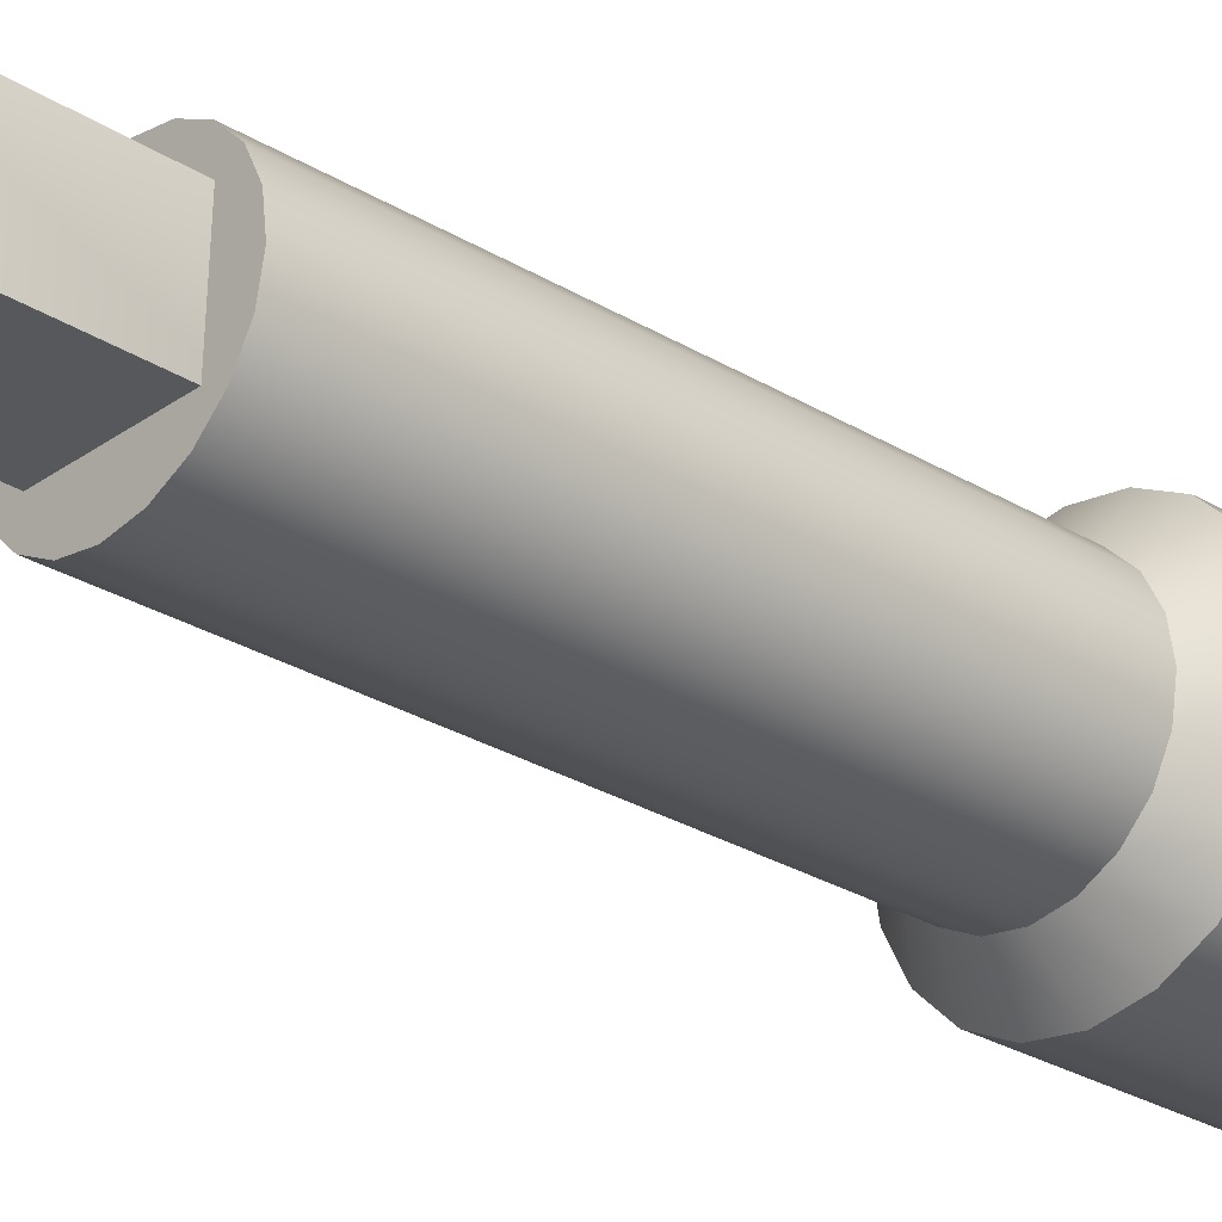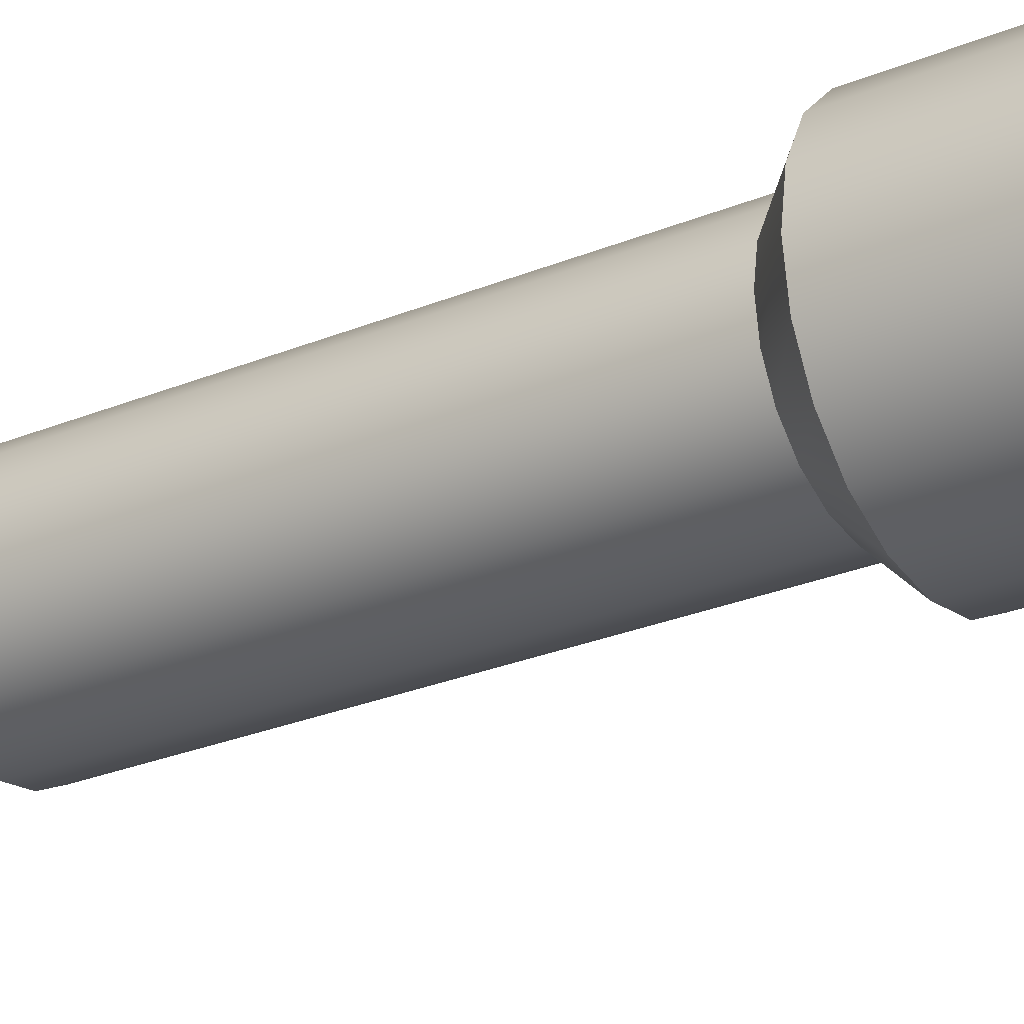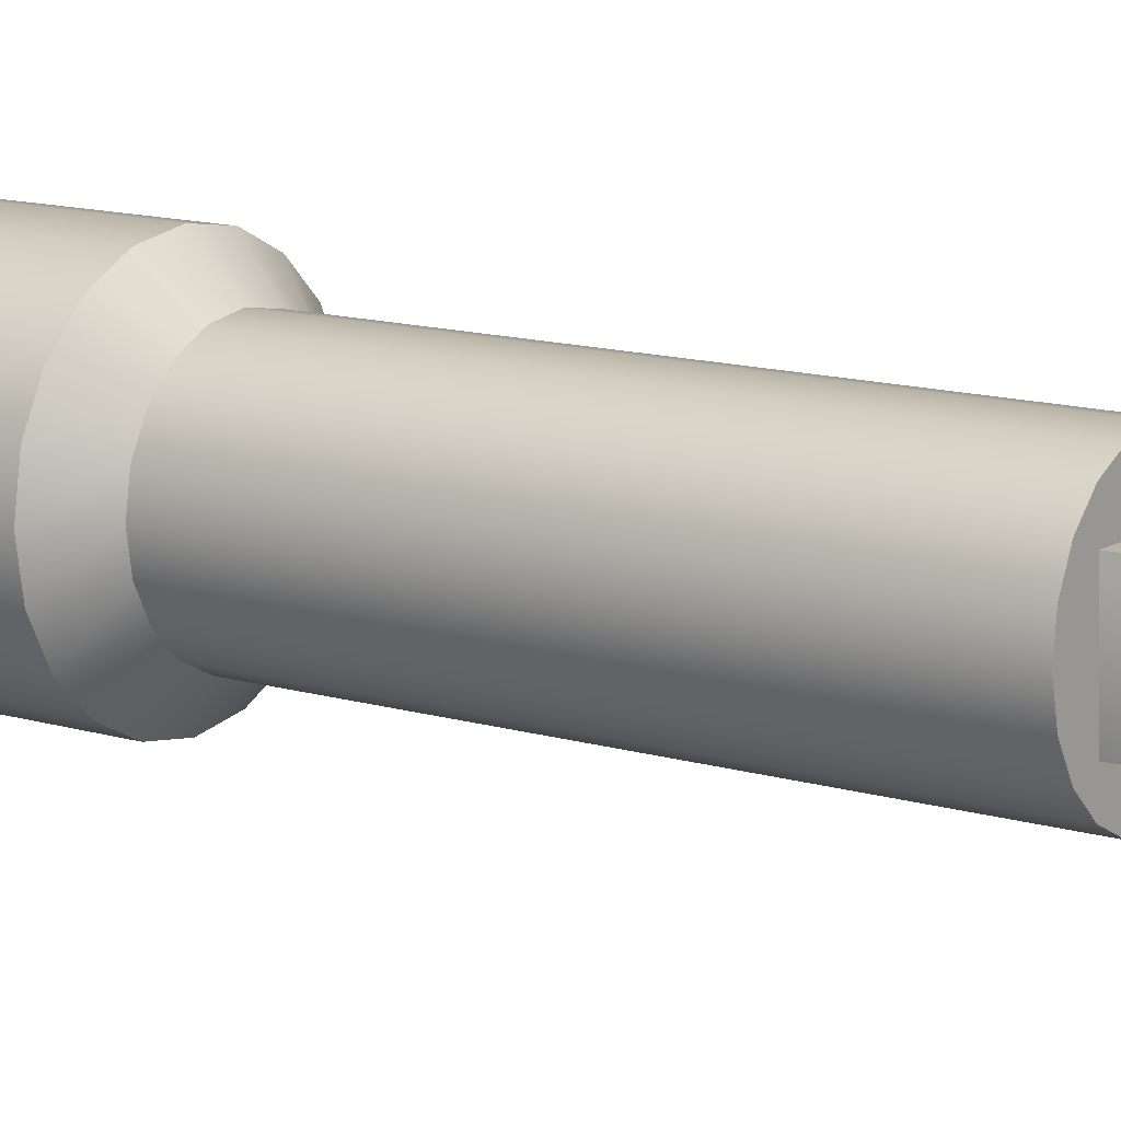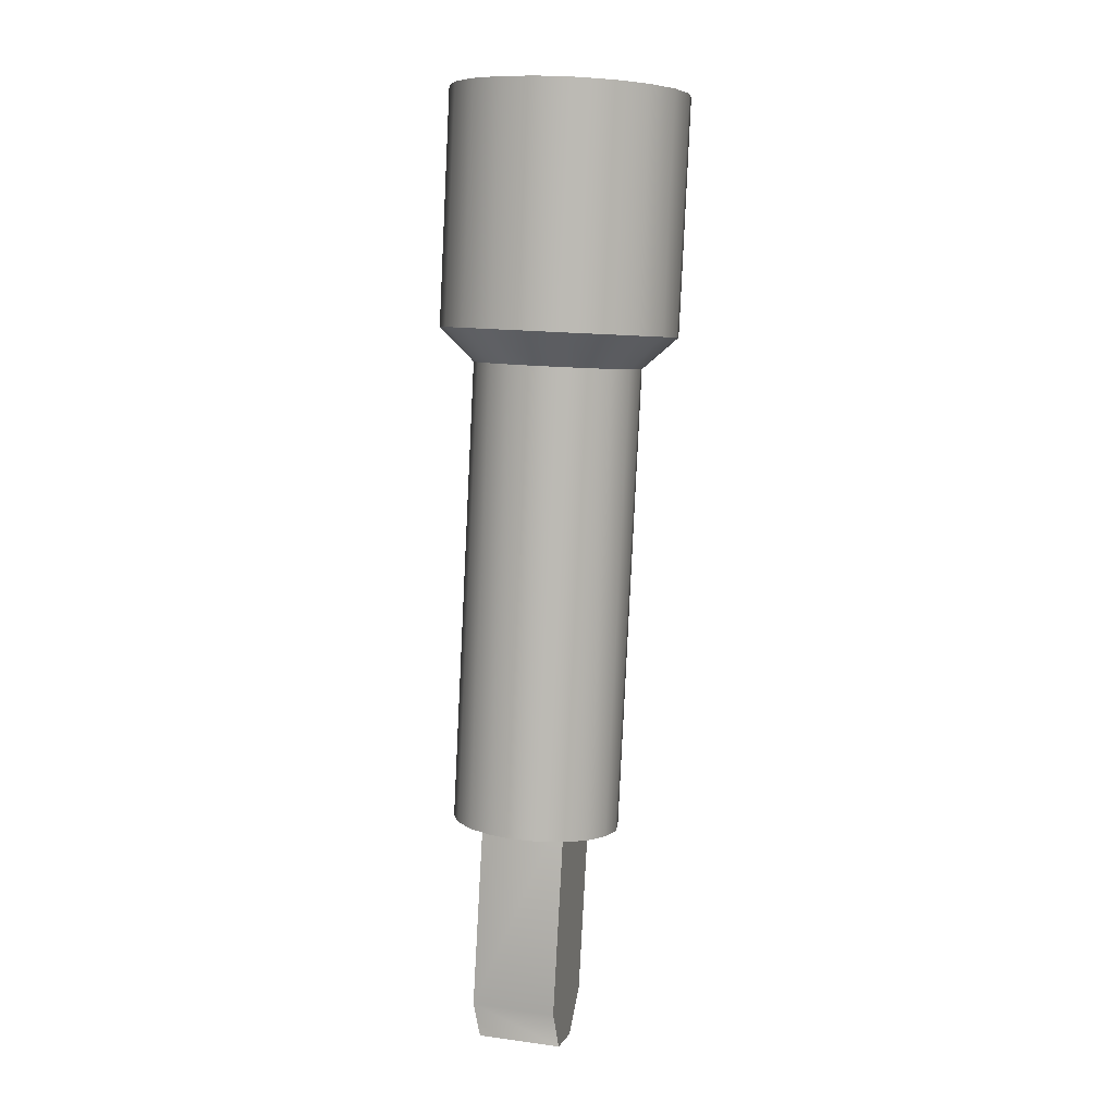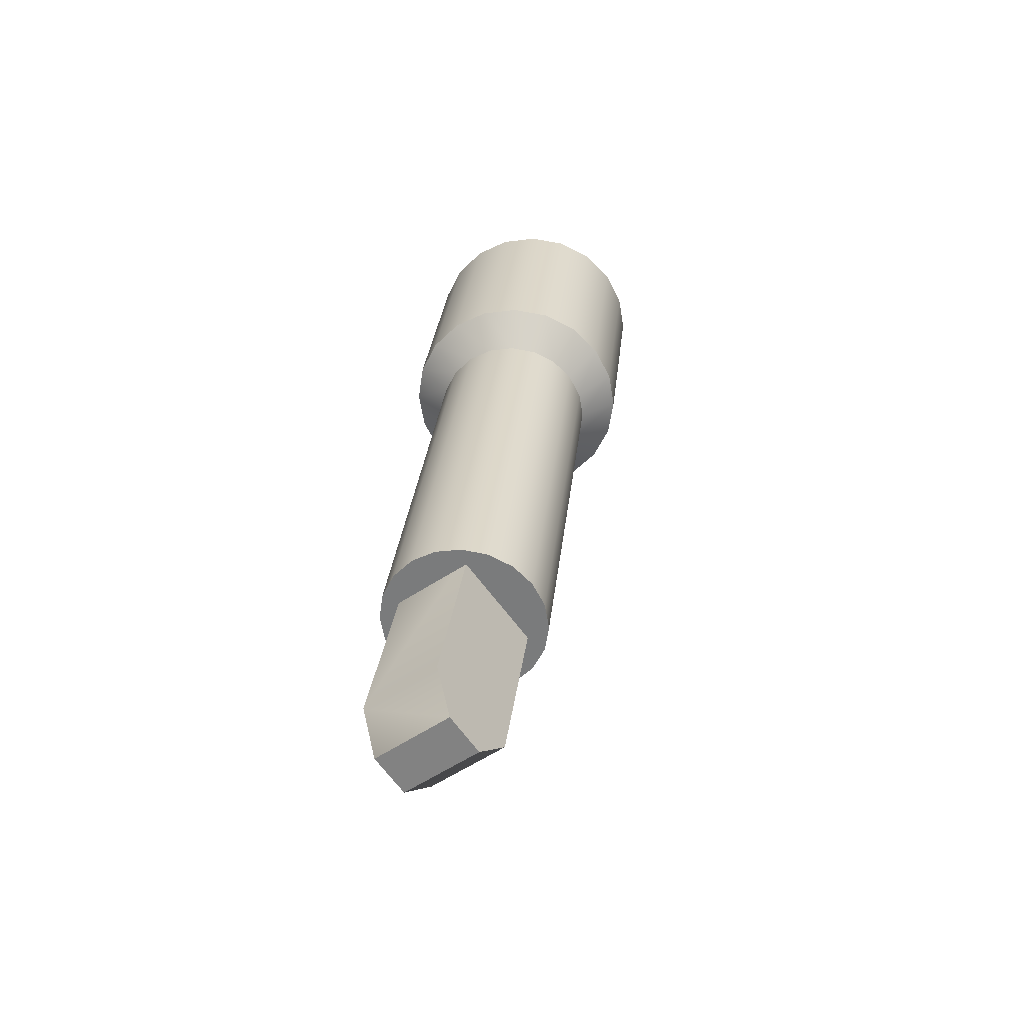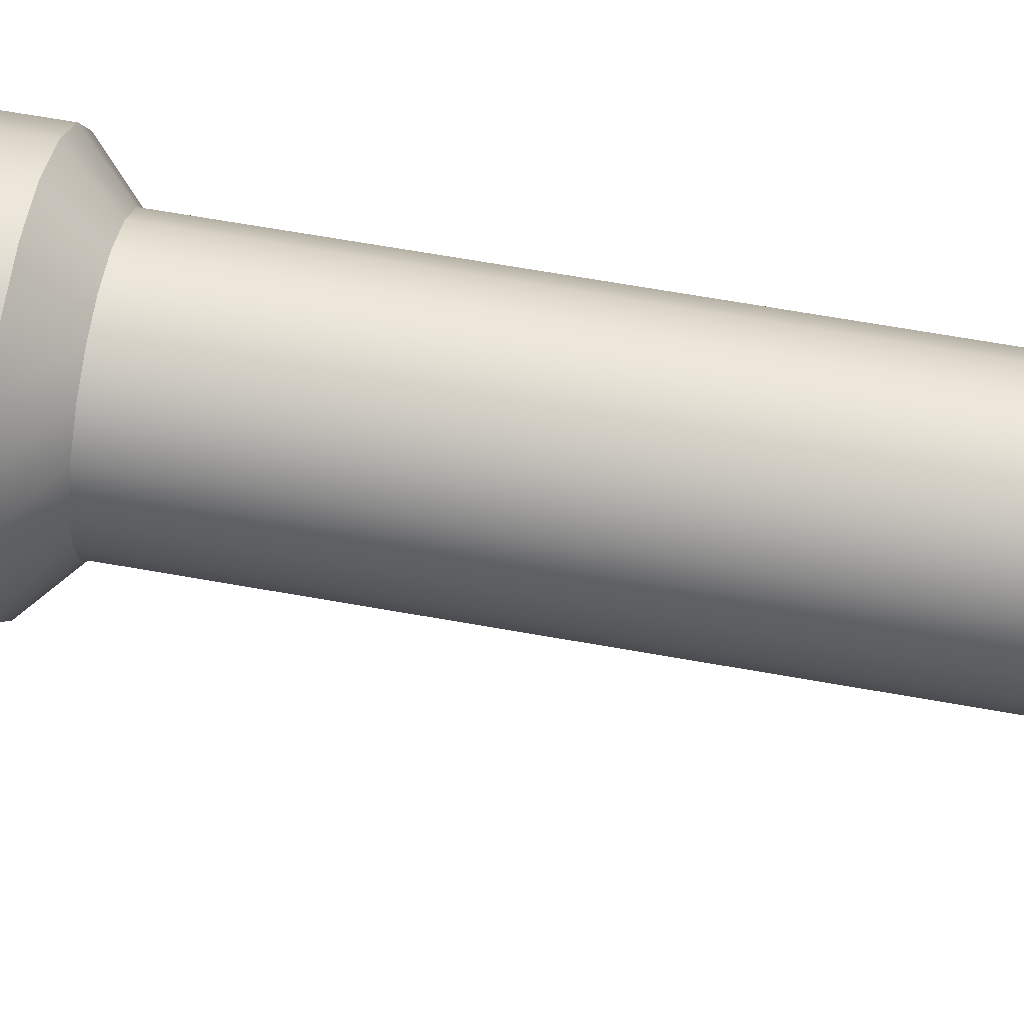
<metadata>
{"format":"obj","ext":"obj","renderer":"f3d","projection":"perspective","resolution":1024,"background":"white","views":[{"elev":-27.8,"azim":57.1,"up":"+Z"},{"elev":-27.1,"azim":132.7,"up":"+Z"},{"elev":12.7,"azim":-44.7,"up":"+Z"},{"elev":16.0,"azim":105.7,"up":"+Y"},{"elev":-52.5,"azim":126.9,"up":"+Y"},{"elev":62.3,"azim":-69.7,"up":"+Z"}]}
</metadata>
<code>
v 0.01588 -0.3076 -0.01113
v -0.02062 -0.09615 -0.01157
v -0.01518 -0.0952 -0.02241
v 0.02138 -0.3069 -0.02196
v -0.006711 -0.09373 -0.03101
v 0.02989 -0.3057 -0.03055
v 0.01396 -0.3076 0.0008717
v -0.0225 -0.09648 0.0004388
v 0.01578 -0.3069 0.01287
v -0.02062 -0.09615 0.01245
v 0.02117 -0.3057 0.02371
v -0.01518 -0.0952 0.02329
v 0.02961 -0.3041 0.0323
v -0.006711 -0.09373 0.03188
v 0.04027 -0.3021 0.03782
v 0.003965 -0.09187 0.03741
v 0.0521 -0.3 0.03972
v 0.0158 -0.08981 0.03931
v 0.06395 -0.2981 0.03782
v 0.02763 -0.08775 0.03741
v 0.07466 -0.2964 0.0323
v 0.0383 -0.08589 0.03188
v 0.02961 -0.3041 0.0323
v 0.02989 -0.3057 -0.03055
v -0.006711 -0.09373 -0.03101
v 0.003965 -0.09187 -0.03653
v 0.0406 -0.3041 -0.03607
v 0.0158 -0.08981 -0.03843
v 0.05245 -0.3021 -0.03797
v 0.02763 -0.08775 -0.03653
v 0.06428 -0.3 -0.03606
v 0.0383 -0.08589 -0.03101
v 0.07495 -0.2981 -0.03054
v 0.04678 -0.08442 -0.02241
v 0.08339 -0.2964 -0.02195
v 0.08339 -0.2964 -0.02195
v 0.04678 -0.08442 -0.02241
v 0.05222 -0.08347 -0.01157
v 0.08878 -0.2952 -0.01112
v 0.05409 -0.08315 0.0004388
v 0.0906 -0.2946 0.0008806
v 0.05222 -0.08347 0.01245
v 0.08867 -0.2946 0.01288
v 0.04678 -0.08442 0.02329
v 0.08318 -0.2952 0.02371
v 0.0383 -0.08589 0.03188
v 0.07466 -0.2964 0.0323
v 0.02138 -0.3069 -0.02196
v 0.05109 -0.3013 0.000719
v 0.01588 -0.3076 -0.01113
v 0.02989 -0.3057 -0.03055
v 0.0406 -0.3041 -0.03607
v 0.05245 -0.3021 -0.03797
v 0.06428 -0.3 -0.03606
v 0.07495 -0.2981 -0.03054
v 0.08339 -0.2964 -0.02195
v 0.08878 -0.2952 -0.01112
v 0.0906 -0.2946 0.0008806
v 0.08867 -0.2946 0.01288
v 0.08318 -0.2952 0.02371
v 0.07466 -0.2964 0.0323
v 0.06395 -0.2981 0.03782
v 0.0521 -0.3 0.03972
v 0.04027 -0.3021 0.03782
v 0.02961 -0.3041 0.0323
v 0.02117 -0.3057 0.02371
v 0.01578 -0.3069 0.01287
v 0.01396 -0.3076 0.0008717
v 0.04391 0.007606 -0.03194
v 0.03836 0.03962 -0.03193
v 0.04607 0.04096 -0.01658
v 0.05162 0.008941 -0.01658
v 0.0319 0.005526 -0.04412
v 0.02634 0.03754 -0.04412
v 0.04873 0.04142 0.0004509
v 0.05428 0.009402 0.0004512
v 0.04607 0.04096 0.01747
v 0.05162 0.008941 0.01747
v 0.03836 0.03962 0.03283
v 0.04391 0.007606 0.03283
v 0.02635 0.03754 0.04501
v 0.0319 0.005526 0.04501
v 0.04488 -0.06929 -0.04412
v 0.0569 -0.06721 -0.03194
v 0.0646 -0.06588 -0.01657
v 0.06726 -0.06542 0.0004517
v 0.0646 -0.06588 0.01747
v 0.0569 -0.06721 0.03283
v 0.04488 -0.06929 0.04501
v 0.01678 0.002906 -0.05194
v 0.01122 0.03492 -0.05194
v 0.02634 0.03754 -0.04412
v 0.0319 0.005526 -0.04412
v -1.362e-10 0 -0.05464
v -0.005553 0.03201 -0.05464
v -0.01677 -0.002906 -0.05194
v -0.02233 0.02911 -0.05194
v -0.0319 -0.005524 -0.04412
v -0.03745 0.02649 -0.04412
v -0.04391 -0.007605 -0.03194
v -0.04946 0.02441 -0.03193
v 0.01298 -0.07482 -0.05464
v 0.02976 -0.07191 -0.05194
v 0.04488 -0.06929 -0.04412
v -0.03093 -0.08242 -0.03194
v -0.01891 -0.08034 -0.04412
v -0.003792 -0.07772 -0.05195
v -0.05162 -0.008941 -0.01658
v -0.05717 0.02307 -0.01658
v -0.04946 0.02441 -0.03193
v -0.04391 -0.007605 -0.03194
v -0.05428 -0.0094 0.0004463
v -0.05983 0.02261 0.0004468
v -0.05162 -0.00894 0.01747
v -0.05717 0.02307 0.01747
v -0.04391 -0.007606 0.03283
v -0.04947 0.02441 0.03283
v -0.0319 -0.005526 0.04501
v -0.03745 0.02649 0.04501
v -0.01893 -0.08035 0.04501
v -0.03093 -0.08242 0.03282
v -0.03864 -0.08376 0.01747
v -0.04129 -0.08422 0.0004456
v -0.03864 -0.08376 -0.01657
v -0.03093 -0.08242 -0.03194
v -0.01677 -0.002906 0.05284
v -0.02233 0.02911 0.05284
v -0.03745 0.02649 0.04501
v -0.0319 -0.005526 0.04501
v 6.98e-07 -2.441e-07 0.05553
v -0.005553 0.03201 0.05553
v 0.01678 0.002906 0.05284
v 0.01123 0.03492 0.05284
v 0.0319 0.005526 0.04501
v 0.02635 0.03754 0.04501
v 0.04488 -0.06929 0.04501
v 0.02976 -0.07191 0.05283
v 0.01298 -0.07482 0.05553
v -0.003788 -0.07772 0.05284
v -0.01893 -0.08035 0.04501
v 0.0646 -0.06588 -0.01657
v 0.05222 -0.08347 -0.01157
v 0.04678 -0.08442 -0.02241
v 0.0569 -0.06721 -0.03194
v 0.0383 -0.08589 -0.03101
v 0.04488 -0.06929 -0.04412
v 0.06726 -0.06542 0.0004517
v 0.05409 -0.08315 0.0004388
v 0.0646 -0.06588 0.01747
v 0.05222 -0.08347 0.01245
v 0.0569 -0.06721 0.03283
v 0.04678 -0.08442 0.02329
v 0.04488 -0.06929 0.04501
v 0.0383 -0.08589 0.03188
v 0.04488 -0.06929 -0.04412
v 0.0383 -0.08589 -0.03101
v 0.02763 -0.08775 -0.03653
v 0.02976 -0.07191 -0.05194
v 0.0158 -0.08981 -0.03843
v 0.01298 -0.07482 -0.05464
v 0.003965 -0.09187 -0.03653
v -0.003792 -0.07772 -0.05195
v -0.006711 -0.09373 -0.03101
v -0.01891 -0.08034 -0.04412
v -0.01891 -0.08034 -0.04412
v -0.006711 -0.09373 -0.03101
v -0.01518 -0.0952 -0.02241
v -0.03093 -0.08242 -0.03194
v -0.02062 -0.09615 -0.01157
v -0.03864 -0.08376 -0.01657
v -0.03864 -0.08376 -0.01657
v -0.02062 -0.09615 -0.01157
v -0.0225 -0.09648 0.0004388
v -0.04129 -0.08422 0.0004456
v -0.02062 -0.09615 0.01245
v -0.03864 -0.08376 0.01747
v -0.03864 -0.08376 0.01747
v -0.02062 -0.09615 0.01245
v -0.01518 -0.0952 0.02329
v -0.03093 -0.08242 0.03282
v -0.006711 -0.09373 0.03188
v -0.01893 -0.08035 0.04501
v -0.01893 -0.08035 0.04501
v -0.006711 -0.09373 0.03188
v 0.003965 -0.09187 0.03741
v -0.003788 -0.07772 0.05284
v 0.0158 -0.08981 0.03931
v 0.01298 -0.07482 0.05553
v 0.02763 -0.08775 0.03741
v 0.02976 -0.07191 0.05283
v 0.0383 -0.08589 0.03188
v 0.04488 -0.06929 0.04501
v 0.08358 -0.401 -0.01895
v 0.08359 -0.401 0.01987
v 0.06418 -0.4049 0.01983
v 0.06416 -0.4049 -0.01894
v 0.04726 -0.3886 -0.01895
v 0.02799 -0.2932 -0.01897
v 0.07353 -0.284 -0.01896
v 0.09281 -0.3794 -0.01895
v 0.06416 -0.4049 -0.01894
v 0.08358 -0.401 -0.01895
v 0.07353 -0.284 -0.01896
v 0.07354 -0.284 0.01984
v 0.09282 -0.3794 0.01986
v 0.09281 -0.3794 -0.01895
v 0.08358 -0.401 -0.01895
v 0.08359 -0.401 0.01987
v 0.09282 -0.3794 0.01986
v 0.07354 -0.284 0.01984
v 0.028 -0.2932 0.01983
v 0.04728 -0.3886 0.01983
v 0.08359 -0.401 0.01987
v 0.06418 -0.4049 0.01983
v 0.028 -0.2932 0.01983
v 0.02799 -0.2932 -0.01897
v 0.04726 -0.3886 -0.01895
v 0.04728 -0.3886 0.01983
v 0.04726 -0.3886 -0.01895
v 0.06416 -0.4049 -0.01894
v 0.06418 -0.4049 0.01983
v 0.04728 -0.3886 0.01983
g pipe
f 1 2 3
f 1 3 4
f 4 3 5
f 4 5 6
f 7 2 1
f 7 8 2
f 9 8 7
f 9 10 8
f 11 10 9
f 11 12 10
f 13 12 11
f 13 14 12
f 15 16 14
f 17 16 15
f 17 18 16
f 19 18 17
f 19 20 18
f 21 20 19
f 21 22 20
f 15 14 23
f 24 25 26
f 24 26 27
f 27 26 28
f 27 28 29
f 29 28 30
f 29 30 31
f 31 30 32
f 31 32 33
f 33 32 34
f 33 34 35
f 36 37 38
f 36 38 39
f 39 38 40
f 39 40 41
f 41 40 42
f 41 42 43
f 43 42 44
f 43 44 45
f 45 44 46
f 45 46 47
f 48 49 50
f 51 49 48
f 52 49 51
f 53 49 52
f 54 49 53
f 55 49 54
f 56 49 55
f 57 49 56
f 58 49 57
f 59 49 58
f 60 49 59
f 61 49 60
f 62 49 61
f 63 49 62
f 64 49 63
f 65 49 64
f 66 49 65
f 67 49 66
f 68 49 67
f 50 49 68
f 69 70 71
f 69 71 72
f 73 70 69
f 73 74 70
f 72 71 75
f 72 75 76
f 76 75 77
f 76 77 78
f 78 77 79
f 78 79 80
f 80 79 81
f 80 81 82
f 83 73 69
f 83 69 84
f 84 69 72
f 84 72 85
f 85 72 76
f 85 76 86
f 86 76 78
f 86 78 87
f 87 78 80
f 87 80 88
f 88 80 82
f 88 82 89
f 90 91 92
f 90 92 93
f 94 91 90
f 94 95 91
f 96 95 94
f 96 97 95
f 98 97 96
f 98 99 97
f 100 99 98
f 100 101 99
f 102 94 90
f 102 90 103
f 103 90 93
f 103 93 104
f 105 100 98
f 105 98 106
f 106 98 96
f 106 96 107
f 107 96 94
f 107 94 102
f 108 109 110
f 108 110 111
f 112 109 108
f 112 113 109
f 114 113 112
f 114 115 113
f 116 115 114
f 116 117 115
f 118 117 116
f 118 119 117
f 120 118 116
f 120 116 121
f 121 116 114
f 121 114 122
f 122 114 112
f 122 112 123
f 123 112 108
f 123 108 124
f 124 108 111
f 124 111 125
f 126 127 128
f 126 128 129
f 130 127 126
f 130 131 127
f 132 131 130
f 132 133 131
f 134 133 132
f 134 135 133
f 136 134 132
f 136 132 137
f 137 132 130
f 137 130 138
f 138 130 126
f 138 126 139
f 139 126 129
f 139 129 140
f 141 142 143
f 141 143 144
f 144 143 145
f 144 145 146
f 147 142 141
f 147 148 142
f 149 148 147
f 149 150 148
f 151 150 149
f 151 152 150
f 153 152 151
f 153 154 152
f 155 156 157
f 155 157 158
f 158 157 159
f 158 159 160
f 160 159 161
f 160 161 162
f 162 161 163
f 162 163 164
f 165 166 167
f 165 167 168
f 168 167 169
f 168 169 170
f 171 172 173
f 171 173 174
f 174 173 175
f 174 175 176
f 177 178 179
f 177 179 180
f 180 179 181
f 180 181 182
f 183 184 185
f 183 185 186
f 186 185 187
f 186 187 188
f 188 187 189
f 188 189 190
f 190 189 191
f 190 191 192
f 193 194 195
f 193 195 196
f 197 198 199
f 197 199 200
f 201 197 200
f 201 200 202
f 203 204 205
f 203 205 206
f 205 207 206
f 205 208 207
f 209 210 211
f 209 211 212
f 213 209 212
f 213 212 214
f 215 216 217
f 215 217 218
f 219 220 221
f 219 221 222

</code>
